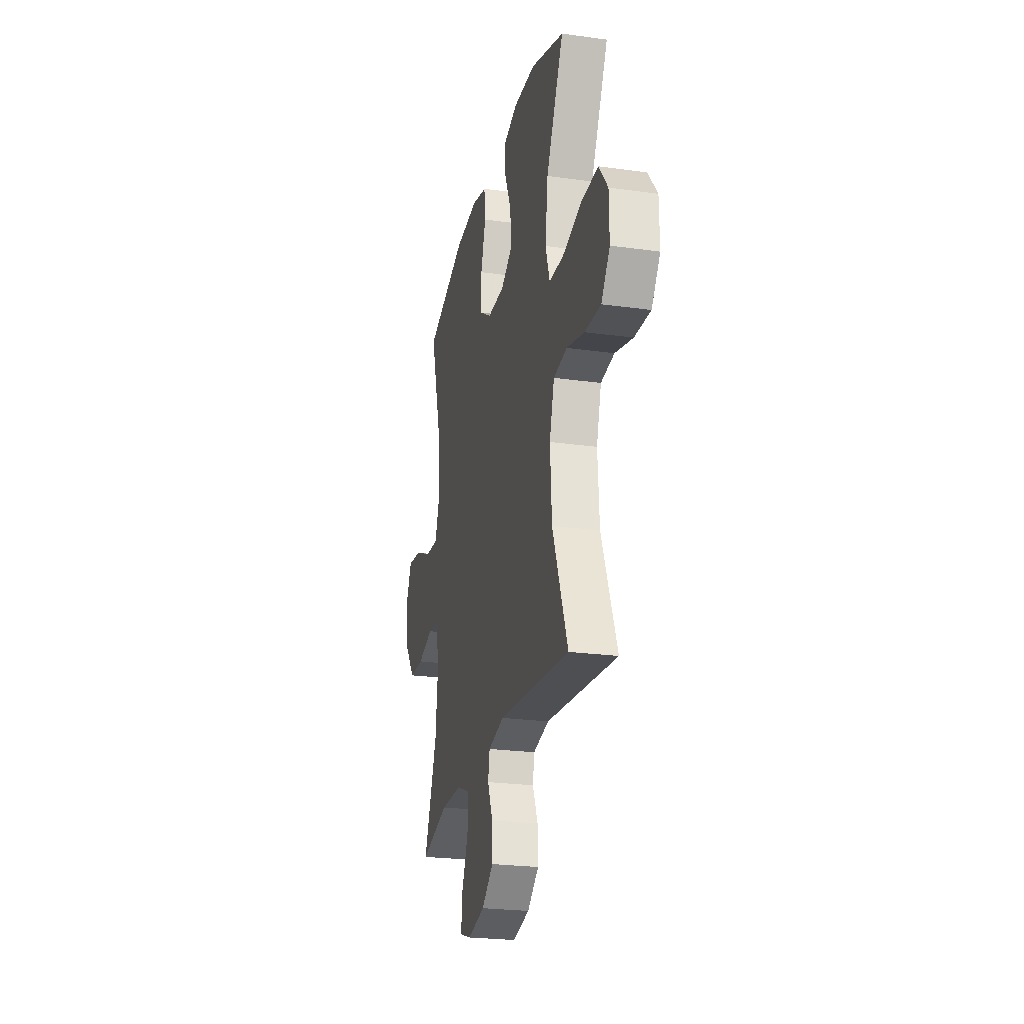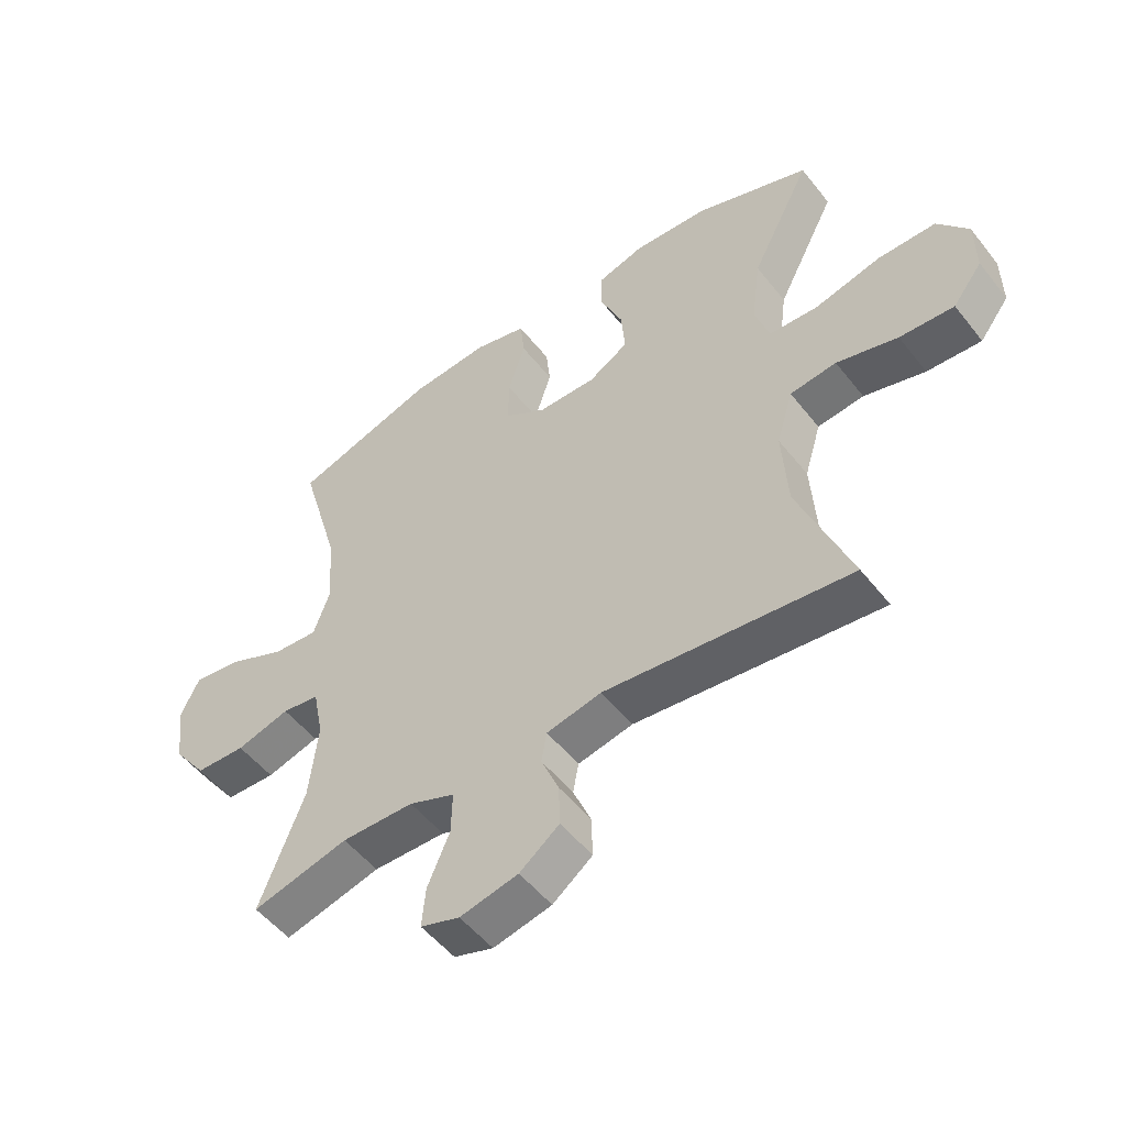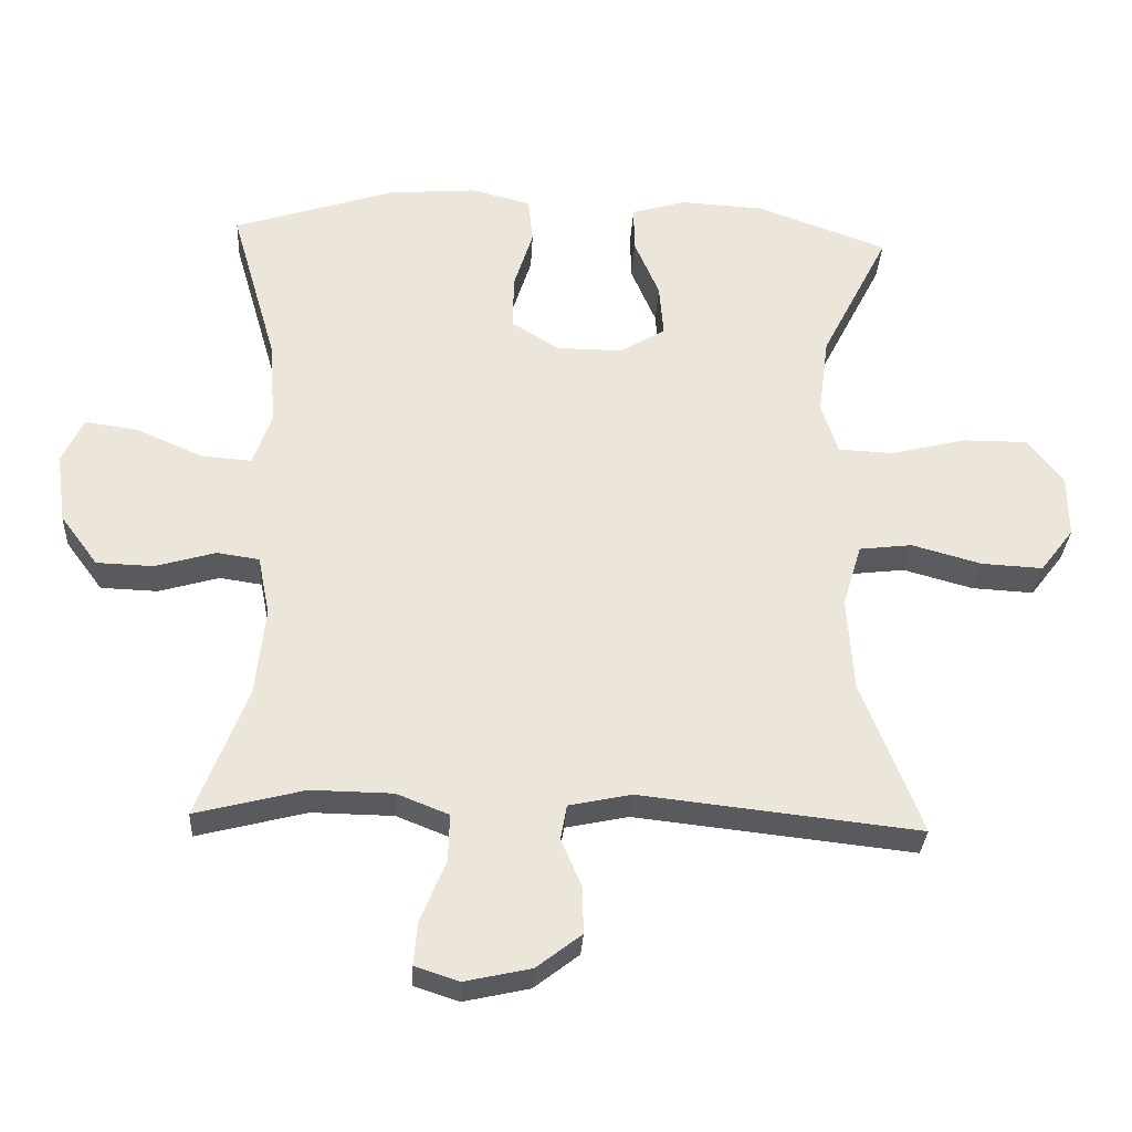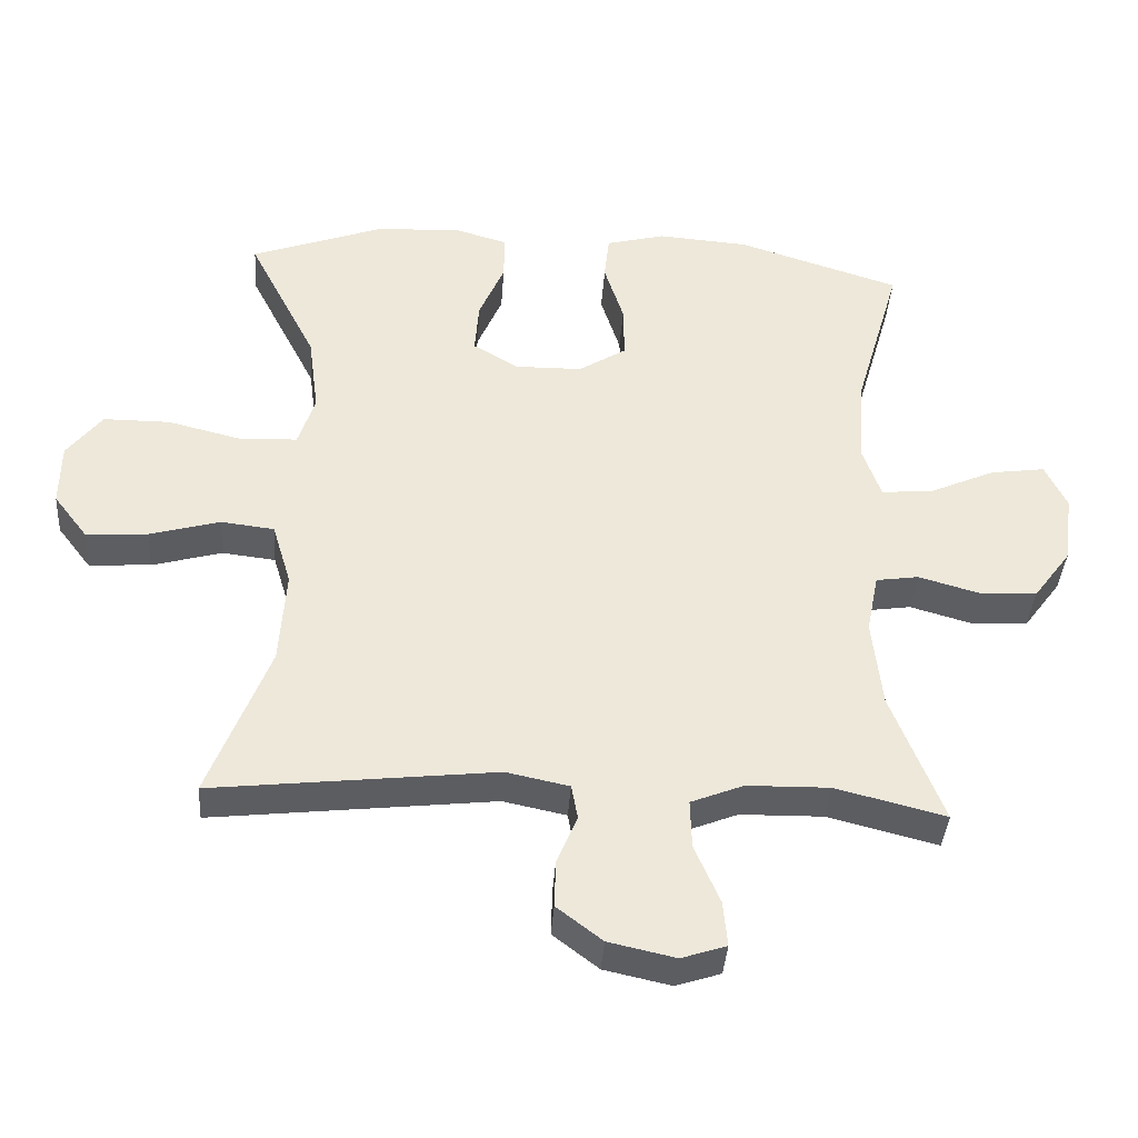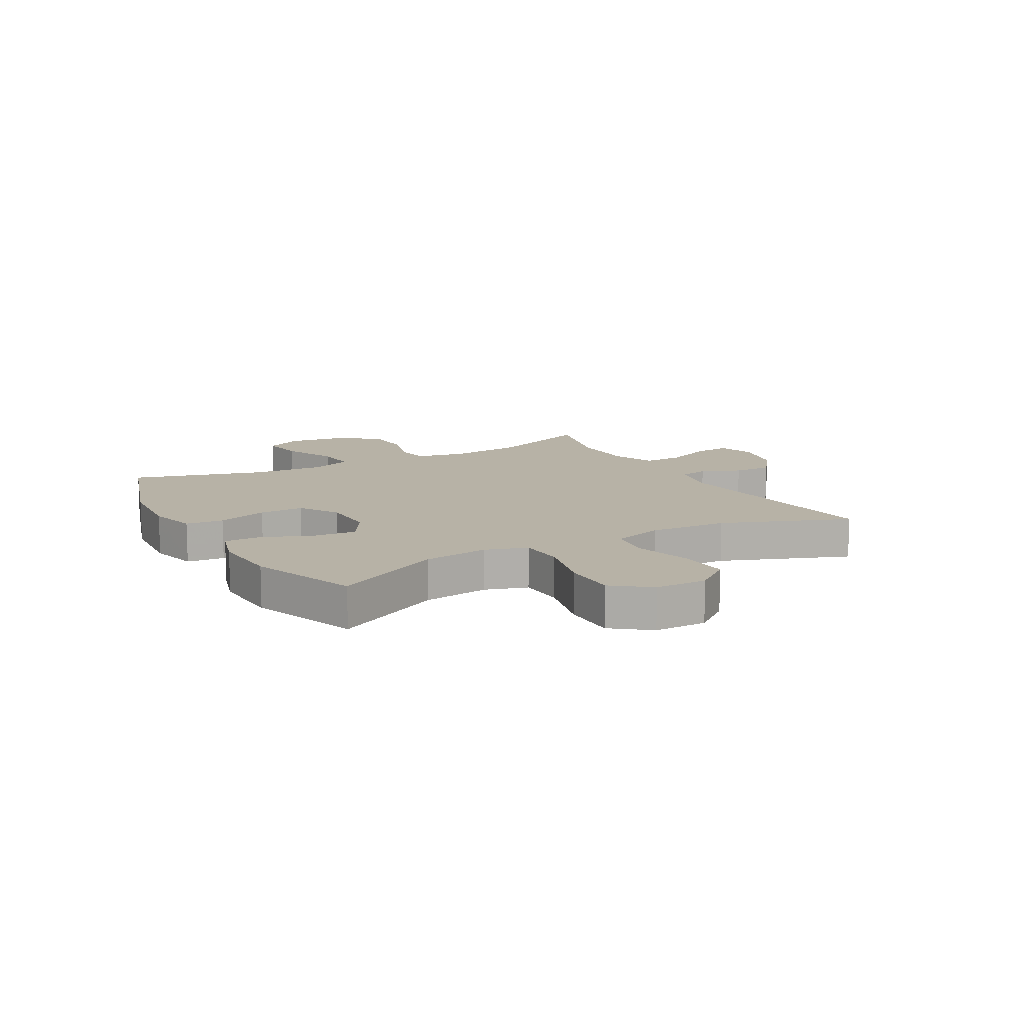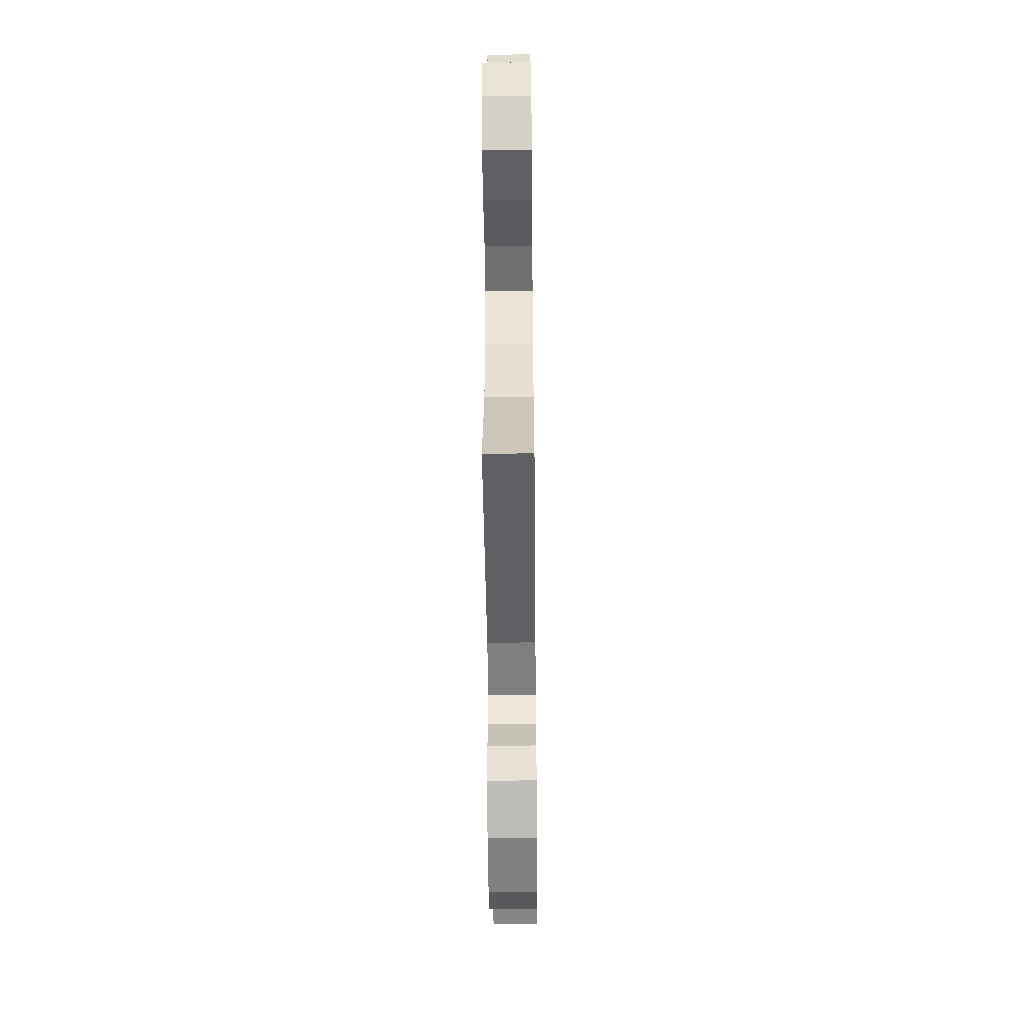
<metadata>
{"format":"obj","ext":"obj","renderer":"f3d","projection":"perspective","resolution":1024,"background":"white","views":[{"elev":-24.4,"azim":77.1,"up":"+Z"},{"elev":-51.9,"azim":37.0,"up":"+Z"},{"elev":-31.1,"azim":-3.1,"up":"+Z"},{"elev":-38.9,"azim":176.1,"up":"+Z"},{"elev":12.3,"azim":60.7,"up":"+Y"},{"elev":-47.8,"azim":90.6,"up":"+Z"}]}
</metadata>
<code>
v -0.5 0.07 0.5
v -0.267 0.07 0.575
v -0.137 0.07 0.585
v -0.052 0.07 0.563
v -0.045 0.07 0.497
v -0.073 0.07 0.409
v -0.074 0.07 0.331
v -0.006 0.07 0.288
v 0.09 0.07 0.287
v 0.155 0.07 0.326
v 0.149 0.07 0.402
v 0.113 0.07 0.487
v 0.112 0.07 0.553
v 0.189 0.07 0.576
v 0.311 0.07 0.569
v 0.5 0.07 0.5
v 0.402 0.07 0.308
v 0.387 0.07 0.194
v 0.411 0.07 0.12
v 0.491 0.07 0.116
v 0.599 0.07 0.143
v 0.694 0.07 0.143
v 0.744 0.07 0.078
v 0.745 0.07 -0.013
v 0.697 0.07 -0.076
v 0.608 0.07 -0.071
v 0.508 0.07 -0.043
v 0.432 0.07 -0.052
v 0.405 0.07 -0.142
v 0.414 0.07 -0.278
v 0.5 0.07 -0.5
v 0.098 0.07 -0.455
v 0.008 0.07 -0.474
v -0.001 0.07 -0.524
v 0.028 0.07 -0.593
v 0.03 0.07 -0.661
v -0.035 0.07 -0.711
v -0.13 0.07 -0.732
v -0.194 0.07 -0.711
v -0.188 0.07 -0.646
v -0.152 0.07 -0.562
v -0.15 0.07 -0.492
v -0.225 0.07 -0.462
v -0.343 0.07 -0.46
v -0.5 0.07 -0.5
v -0.427 0.07 -0.312
v -0.413 0.07 -0.184
v -0.43 0.07 -0.098
v -0.491 0.07 -0.089
v -0.578 0.07 -0.114
v -0.66 0.07 -0.111
v -0.714 0.07 -0.038
v -0.728 0.07 0.063
v -0.697 0.07 0.128
v -0.619 0.07 0.117
v -0.525 0.07 0.075
v -0.451 0.07 0.069
v -0.425 0.07 0.144
v -0.433 0.07 0.267
v -0.5 0 0.5
v -0.267 0 0.575
v -0.137 0 0.585
v -0.052 0 0.563
v -0.045 0 0.497
v -0.073 0 0.409
v -0.074 0 0.331
v -0.006 0 0.288
v 0.09 0 0.287
v 0.155 0 0.326
v 0.149 0 0.402
v 0.113 0 0.487
v 0.112 0 0.553
v 0.189 0 0.576
v 0.311 0 0.569
v 0.5 0 0.5
v 0.402 0 0.308
v 0.387 0 0.194
v 0.411 0 0.12
v 0.491 0 0.116
v 0.599 0 0.143
v 0.694 0 0.143
v 0.744 0 0.078
v 0.745 0 -0.013
v 0.697 0 -0.076
v 0.608 0 -0.071
v 0.508 0 -0.043
v 0.432 0 -0.052
v 0.405 0 -0.142
v 0.414 0 -0.278
v 0.5 0 -0.5
v 0.098 0 -0.455
v 0.008 0 -0.474
v -0.001 0 -0.524
v 0.028 0 -0.593
v 0.03 0 -0.661
v -0.035 0 -0.711
v -0.13 0 -0.732
v -0.194 0 -0.711
v -0.188 0 -0.646
v -0.152 0 -0.562
v -0.15 0 -0.492
v -0.225 0 -0.462
v -0.343 0 -0.46
v -0.5 0 -0.5
v -0.427 0 -0.312
v -0.413 0 -0.184
v -0.43 0 -0.098
v -0.491 0 -0.089
v -0.578 0 -0.114
v -0.66 0 -0.111
v -0.714 0 -0.038
v -0.728 0 0.063
v -0.697 0 0.128
v -0.619 0 0.117
v -0.525 0 0.075
v -0.451 0 0.069
v -0.425 0 0.144
v -0.433 0 0.267
f 54 55 56
f 53 54 56
f 52 53 56
f 51 52 56
f 50 51 56
f 49 50 56
f 48 49 56 57
f 47 48 57 58
f 44 45 46
f 43 44 46 47
f 42 43 47 58
f 39 40 41
f 38 39 41
f 37 38 41
f 36 37 41
f 35 36 41
f 34 35 41
f 33 34 41 42
f 42 58 59
f 33 42 59
f 32 33 59
f 25 26 27
f 24 25 27
f 23 24 27
f 22 23 27
f 21 22 27
f 20 21 27
f 19 20 27 28
f 18 19 28 29
f 15 16 17
f 14 15 17
f 13 14 17
f 12 13 17
f 11 12 17
f 10 11 17 18
f 9 10 18 29
f 4 5 6
f 3 4 6
f 2 3 6
f 1 2 6
f 59 1 6
f 59 6 7
f 59 7 8
f 32 59 8
f 31 32 8
f 30 31 8
f 8 9 29 30
f 115 114 113
f 115 113 112
f 115 112 111
f 115 111 110
f 115 110 109
f 115 109 108
f 116 115 108 107
f 117 116 107 106
f 105 104 103
f 106 105 103 102
f 117 106 102 101
f 100 99 98
f 100 98 97
f 100 97 96
f 100 96 95
f 100 95 94
f 100 94 93
f 101 100 93 92
f 118 117 101
f 118 101 92
f 118 92 91
f 86 85 84
f 86 84 83
f 86 83 82
f 86 82 81
f 86 81 80
f 86 80 79
f 87 86 79 78
f 88 87 78 77
f 76 75 74
f 76 74 73
f 76 73 72
f 76 72 71
f 76 71 70
f 77 76 70 69
f 88 77 69 68
f 65 64 63
f 65 63 62
f 65 62 61
f 65 61 60
f 65 60 118
f 66 65 118
f 67 66 118
f 67 118 91
f 67 91 90
f 67 90 89
f 89 88 68 67
f 1 60 61 2
f 2 61 62 3
f 3 62 63 4
f 4 63 64 5
f 5 64 65 6
f 6 65 66 7
f 7 66 67 8
f 8 67 68 9
f 9 68 69 10
f 10 69 70 11
f 11 70 71 12
f 12 71 72 13
f 13 72 73 14
f 14 73 74 15
f 15 74 75 16
f 16 75 76 17
f 17 76 77 18
f 18 77 78 19
f 19 78 79 20
f 20 79 80 21
f 21 80 81 22
f 22 81 82 23
f 23 82 83 24
f 24 83 84 25
f 25 84 85 26
f 26 85 86 27
f 27 86 87 28
f 28 87 88 29
f 29 88 89 30
f 30 89 90 31
f 31 90 91 32
f 32 91 92 33
f 33 92 93 34
f 34 93 94 35
f 35 94 95 36
f 36 95 96 37
f 37 96 97 38
f 38 97 98 39
f 39 98 99 40
f 40 99 100 41
f 41 100 101 42
f 42 101 102 43
f 43 102 103 44
f 44 103 104 45
f 45 104 105 46
f 46 105 106 47
f 47 106 107 48
f 48 107 108 49
f 49 108 109 50
f 50 109 110 51
f 51 110 111 52
f 52 111 112 53
f 53 112 113 54
f 54 113 114 55
f 55 114 115 56
f 56 115 116 57
f 57 116 117 58
f 58 117 118 59
f 59 118 60 1

</code>
